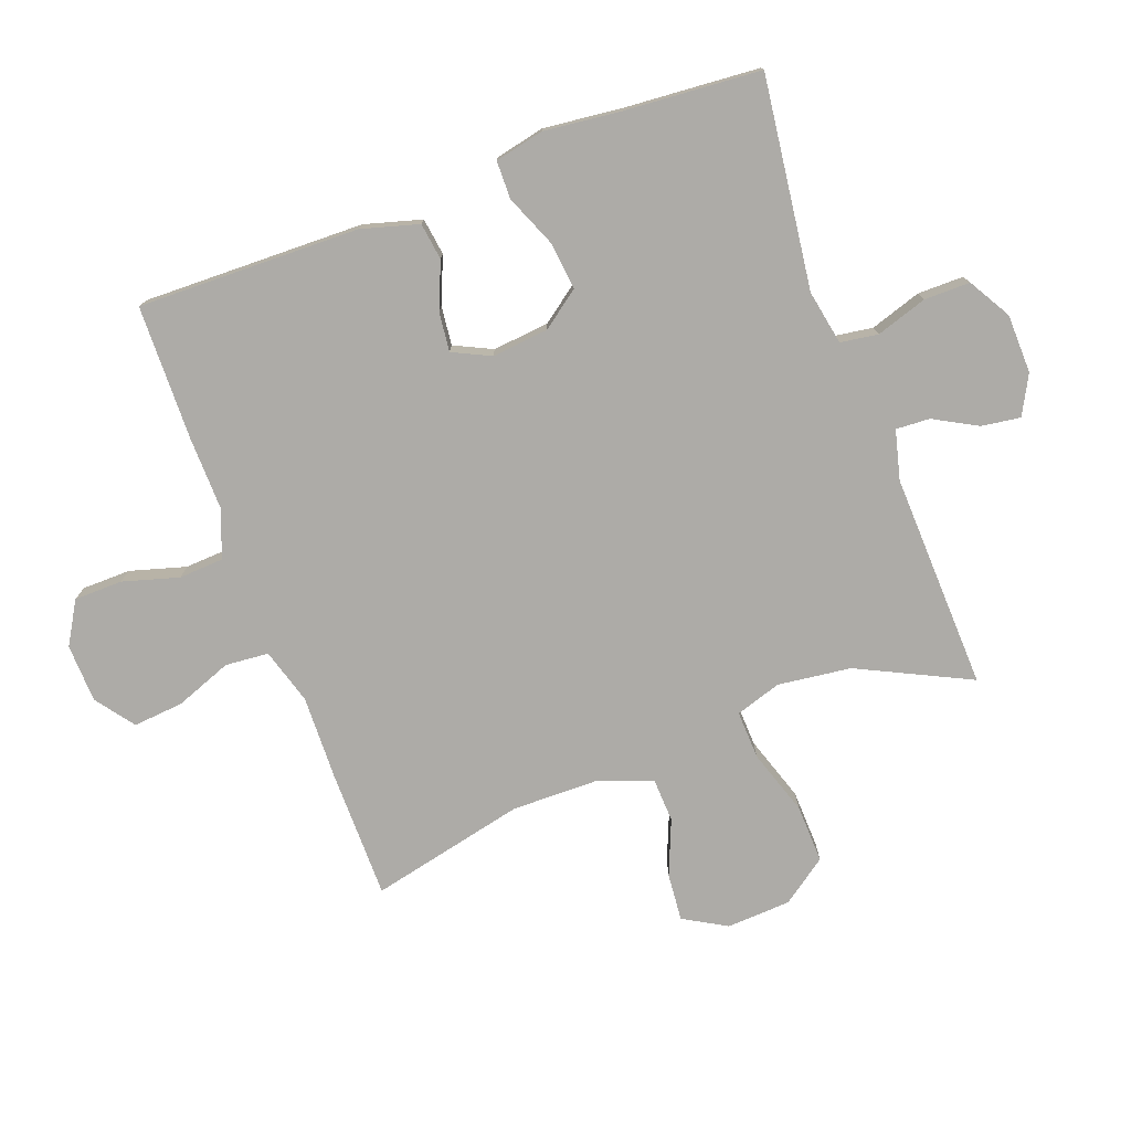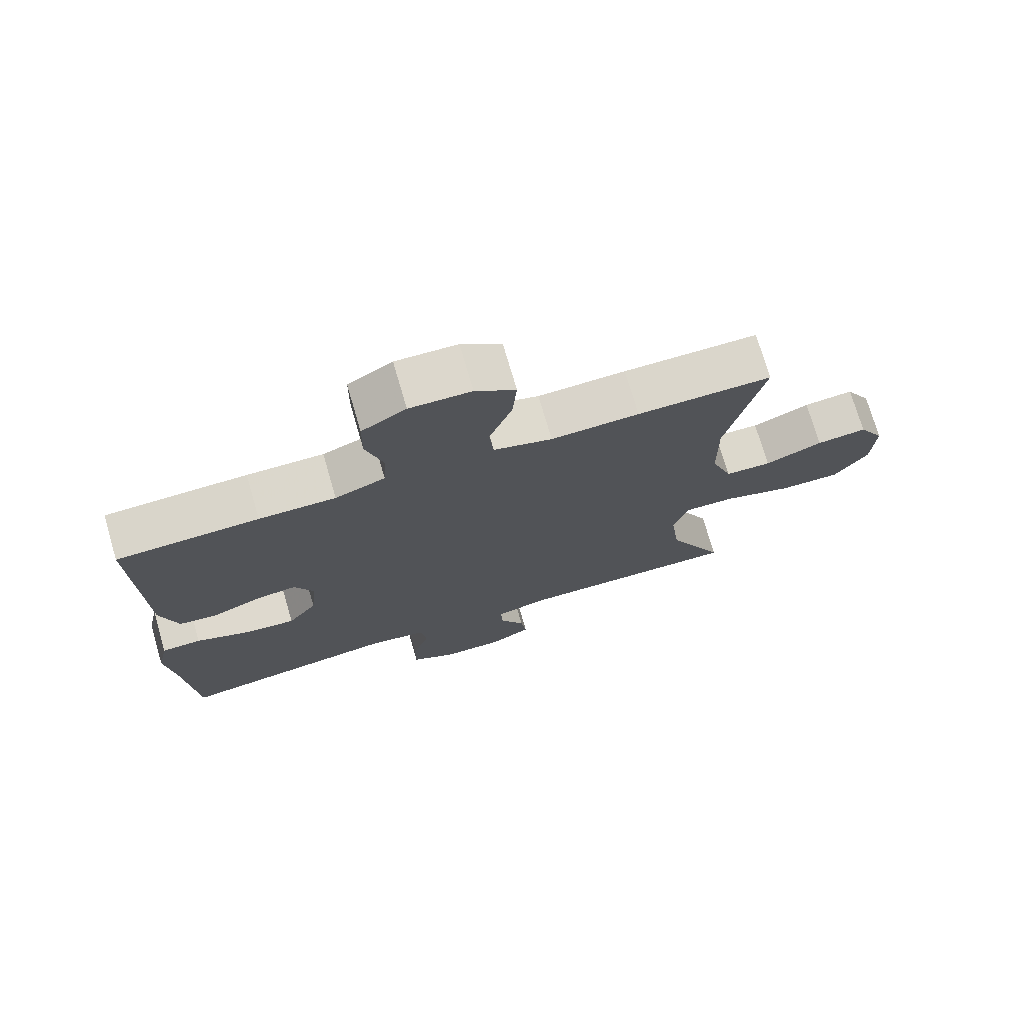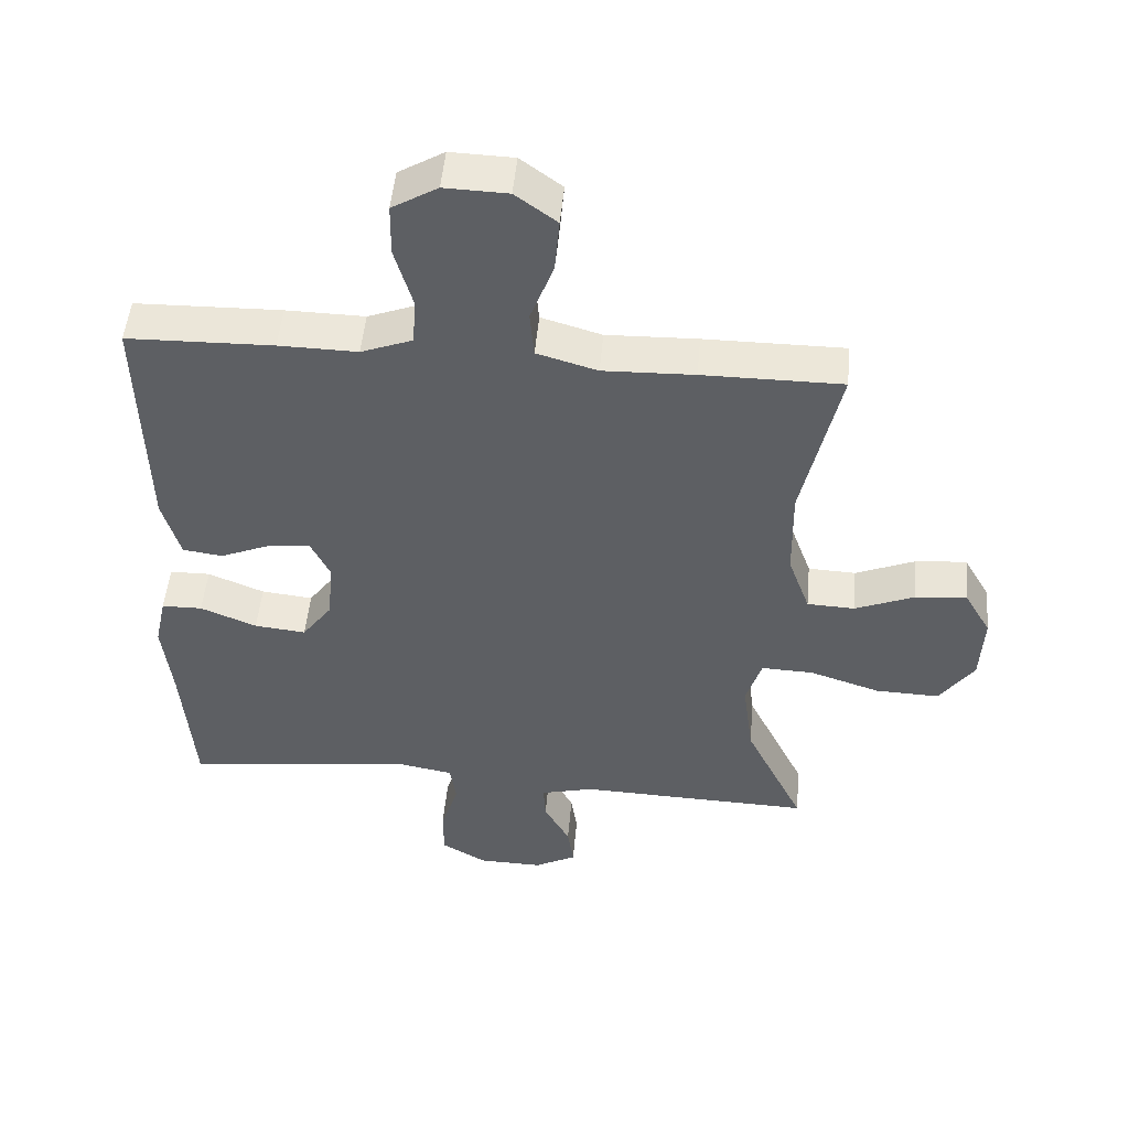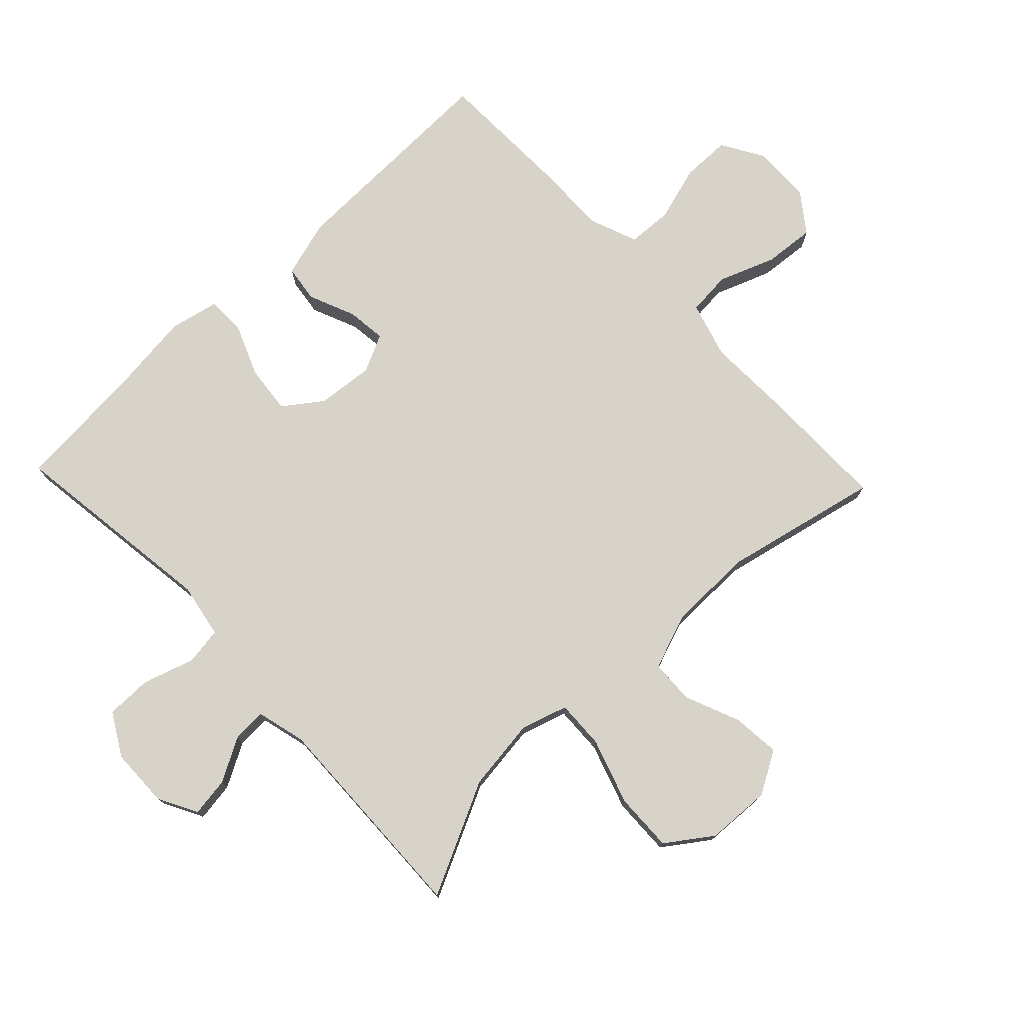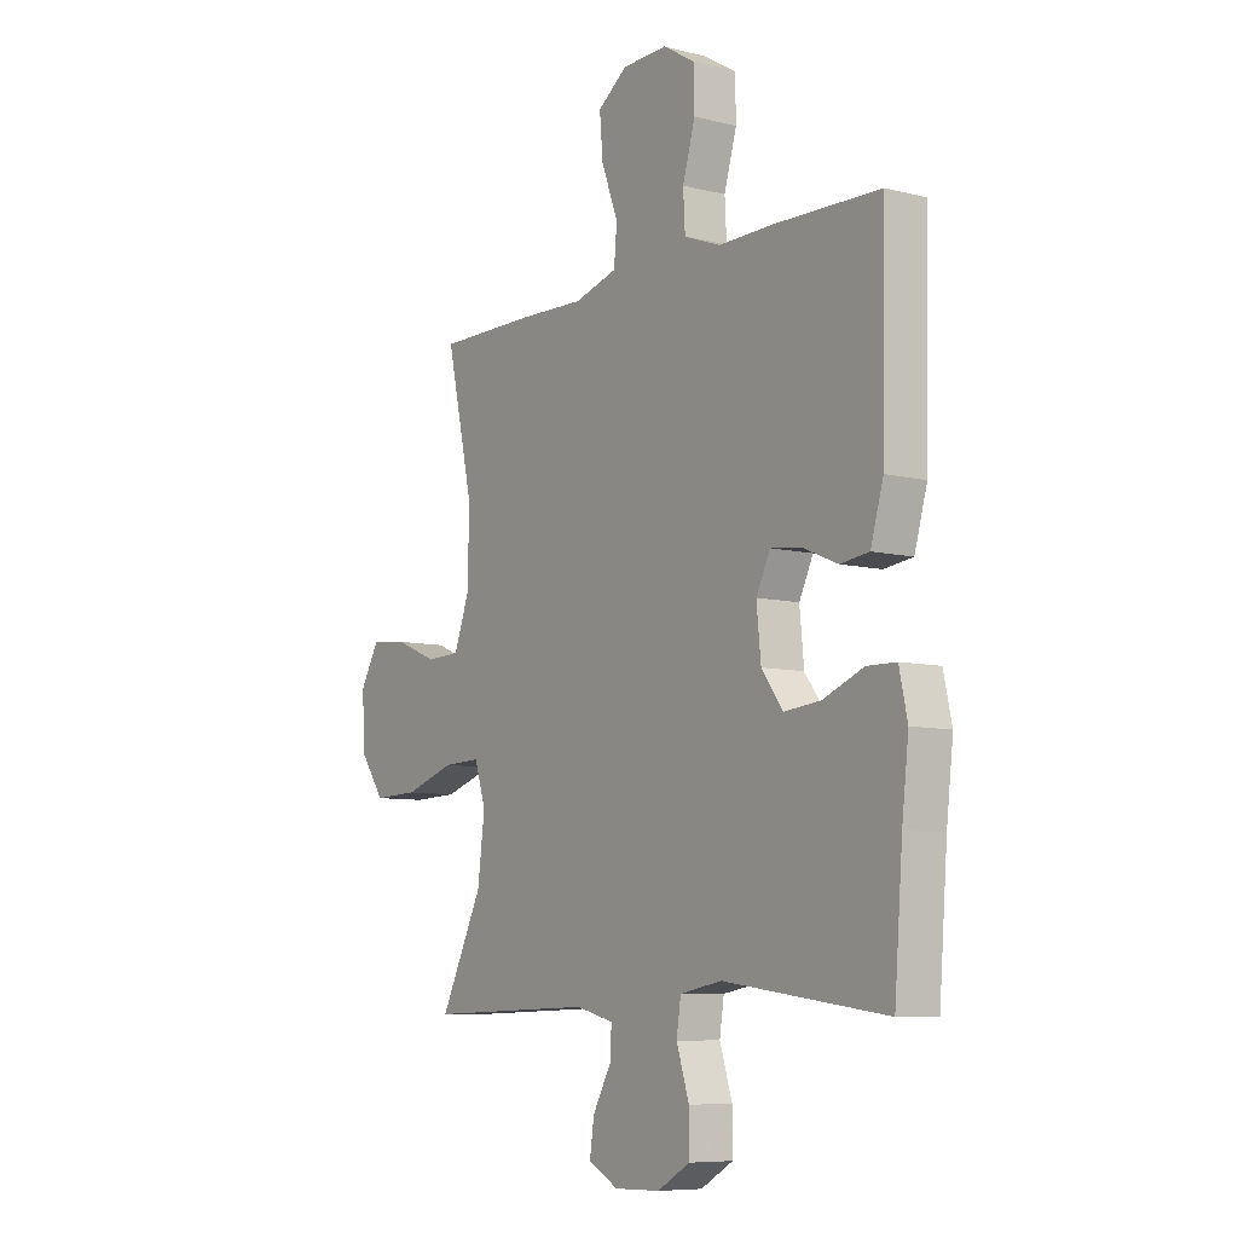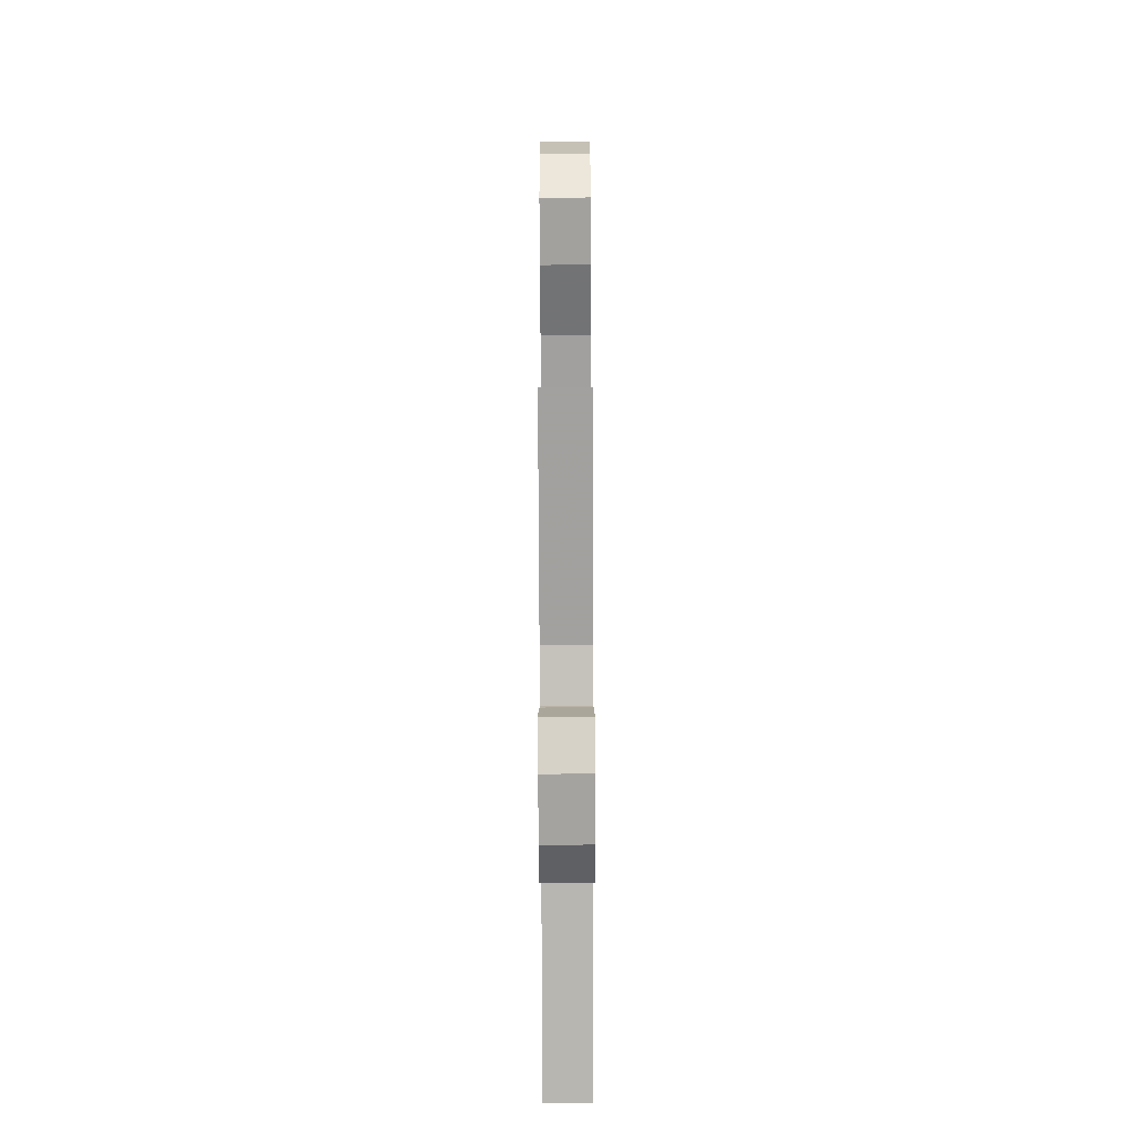
<metadata>
{"format":"obj","ext":"obj","renderer":"f3d","projection":"perspective","resolution":1024,"background":"white","views":[{"elev":-76.4,"azim":110.5,"up":"+Y"},{"elev":73.9,"azim":163.7,"up":"+Z"},{"elev":49.6,"azim":-174.9,"up":"+Z"},{"elev":76.1,"azim":-133.6,"up":"+Y"},{"elev":-7.8,"azim":54.8,"up":"+Z"},{"elev":-74.0,"azim":-89.8,"up":"+Z"}]}
</metadata>
<code>
v -0.5 0.07 0.5
v -0.295 0.07 0.5
v -0.161 0.07 0.496
v -0.072 0.07 0.522
v -0.066 0.07 0.591
v -0.1 0.07 0.681
v -0.107 0.07 0.761
v -0.046 0.07 0.806
v 0.047 0.07 0.809
v 0.114 0.07 0.769
v 0.115 0.07 0.692
v 0.089 0.07 0.603
v 0.093 0.07 0.532
v 0.169 0.07 0.503
v 0.285 0.07 0.505
v 0.5 0.07 0.5
v 0.492 0.07 0.147
v 0.466 0.07 0.056
v 0.407 0.07 0.048
v 0.333 0.07 0.079
v 0.271 0.07 0.086
v 0.242 0.07 0.026
v 0.251 0.07 -0.064
v 0.295 0.07 -0.124
v 0.371 0.07 -0.116
v 0.454 0.07 -0.082
v 0.514 0.07 -0.083
v 0.531 0.07 -0.161
v 0.517 0.07 -0.283
v 0.5 0.07 -0.5
v 0.165 0.07 -0.456
v 0.078 0.07 -0.472
v 0.069 0.07 -0.532
v 0.095 0.07 -0.613
v 0.095 0.07 -0.686
v 0.028 0.07 -0.725
v -0.066 0.07 -0.727
v -0.128 0.07 -0.694
v -0.119 0.07 -0.632
v -0.081 0.07 -0.563
v -0.078 0.07 -0.509
v -0.156 0.07 -0.489
v -0.5 0.07 -0.5
v -0.413 0.07 -0.322
v -0.398 0.07 -0.206
v -0.421 0.07 -0.133
v -0.498 0.07 -0.136
v -0.602 0.07 -0.17
v -0.695 0.07 -0.173
v -0.746 0.07 -0.101
v -0.751 0.07 0.001
v -0.712 0.07 0.069
v -0.636 0.07 0.062
v -0.549 0.07 0.026
v -0.479 0.07 0.029
v -0.447 0.07 0.117
v -0.445 0.07 0.253
v -0.5 0 0.5
v -0.295 0 0.5
v -0.161 0 0.496
v -0.072 0 0.522
v -0.066 0 0.591
v -0.1 0 0.681
v -0.107 0 0.761
v -0.046 0 0.806
v 0.047 0 0.809
v 0.114 0 0.769
v 0.115 0 0.692
v 0.089 0 0.603
v 0.093 0 0.532
v 0.169 0 0.503
v 0.285 0 0.505
v 0.5 0 0.5
v 0.492 0 0.147
v 0.466 0 0.056
v 0.407 0 0.048
v 0.333 0 0.079
v 0.271 0 0.086
v 0.242 0 0.026
v 0.251 0 -0.064
v 0.295 0 -0.124
v 0.371 0 -0.116
v 0.454 0 -0.082
v 0.514 0 -0.083
v 0.531 0 -0.161
v 0.517 0 -0.283
v 0.5 0 -0.5
v 0.165 0 -0.456
v 0.078 0 -0.472
v 0.069 0 -0.532
v 0.095 0 -0.613
v 0.095 0 -0.686
v 0.028 0 -0.725
v -0.066 0 -0.727
v -0.128 0 -0.694
v -0.119 0 -0.632
v -0.081 0 -0.563
v -0.078 0 -0.509
v -0.156 0 -0.489
v -0.5 0 -0.5
v -0.413 0 -0.322
v -0.398 0 -0.206
v -0.421 0 -0.133
v -0.498 0 -0.136
v -0.602 0 -0.17
v -0.695 0 -0.173
v -0.746 0 -0.101
v -0.751 0 0.001
v -0.712 0 0.069
v -0.636 0 0.062
v -0.549 0 0.026
v -0.479 0 0.029
v -0.447 0 0.117
v -0.445 0 0.253
f 52 53 54
f 51 52 54
f 50 51 54
f 49 50 54
f 48 49 54
f 47 48 54
f 46 47 54 55
f 42 43 44
f 41 42 44 45
f 38 39 40
f 37 38 40
f 36 37 40
f 35 36 40
f 34 35 40
f 33 34 40
f 32 33 40 41
f 29 30 31
f 29 31 32
f 28 29 32
f 27 28 32
f 26 27 32
f 25 26 32
f 32 41 45
f 25 32 45
f 24 25 45
f 18 19 20
f 17 18 20
f 16 17 20
f 15 16 20
f 14 15 20
f 13 14 20 21
f 10 11 12
f 9 10 12
f 8 9 12
f 7 8 12
f 6 7 12
f 5 6 12
f 4 5 12 13
f 13 21 22
f 4 13 22
f 3 4 22
f 3 22 23
f 2 3 23
f 1 2 23
f 57 1 23
f 24 45 46
f 23 24 46
f 57 23 46
f 56 57 46
f 46 55 56
f 111 110 109
f 111 109 108
f 111 108 107
f 111 107 106
f 111 106 105
f 111 105 104
f 112 111 104 103
f 101 100 99
f 102 101 99 98
f 97 96 95
f 97 95 94
f 97 94 93
f 97 93 92
f 97 92 91
f 97 91 90
f 98 97 90 89
f 88 87 86
f 89 88 86
f 89 86 85
f 89 85 84
f 89 84 83
f 89 83 82
f 102 98 89
f 102 89 82
f 102 82 81
f 77 76 75
f 77 75 74
f 77 74 73
f 77 73 72
f 77 72 71
f 78 77 71 70
f 69 68 67
f 69 67 66
f 69 66 65
f 69 65 64
f 69 64 63
f 69 63 62
f 70 69 62 61
f 79 78 70
f 79 70 61
f 79 61 60
f 80 79 60
f 80 60 59
f 80 59 58
f 80 58 114
f 103 102 81
f 103 81 80
f 103 80 114
f 103 114 113
f 113 112 103
f 1 58 59 2
f 2 59 60 3
f 3 60 61 4
f 4 61 62 5
f 5 62 63 6
f 6 63 64 7
f 7 64 65 8
f 8 65 66 9
f 9 66 67 10
f 10 67 68 11
f 11 68 69 12
f 12 69 70 13
f 13 70 71 14
f 14 71 72 15
f 15 72 73 16
f 16 73 74 17
f 17 74 75 18
f 18 75 76 19
f 19 76 77 20
f 20 77 78 21
f 21 78 79 22
f 22 79 80 23
f 23 80 81 24
f 24 81 82 25
f 25 82 83 26
f 26 83 84 27
f 27 84 85 28
f 28 85 86 29
f 29 86 87 30
f 30 87 88 31
f 31 88 89 32
f 32 89 90 33
f 33 90 91 34
f 34 91 92 35
f 35 92 93 36
f 36 93 94 37
f 37 94 95 38
f 38 95 96 39
f 39 96 97 40
f 40 97 98 41
f 41 98 99 42
f 42 99 100 43
f 43 100 101 44
f 44 101 102 45
f 45 102 103 46
f 46 103 104 47
f 47 104 105 48
f 48 105 106 49
f 49 106 107 50
f 50 107 108 51
f 51 108 109 52
f 52 109 110 53
f 53 110 111 54
f 54 111 112 55
f 55 112 113 56
f 56 113 114 57
f 57 114 58 1

</code>
